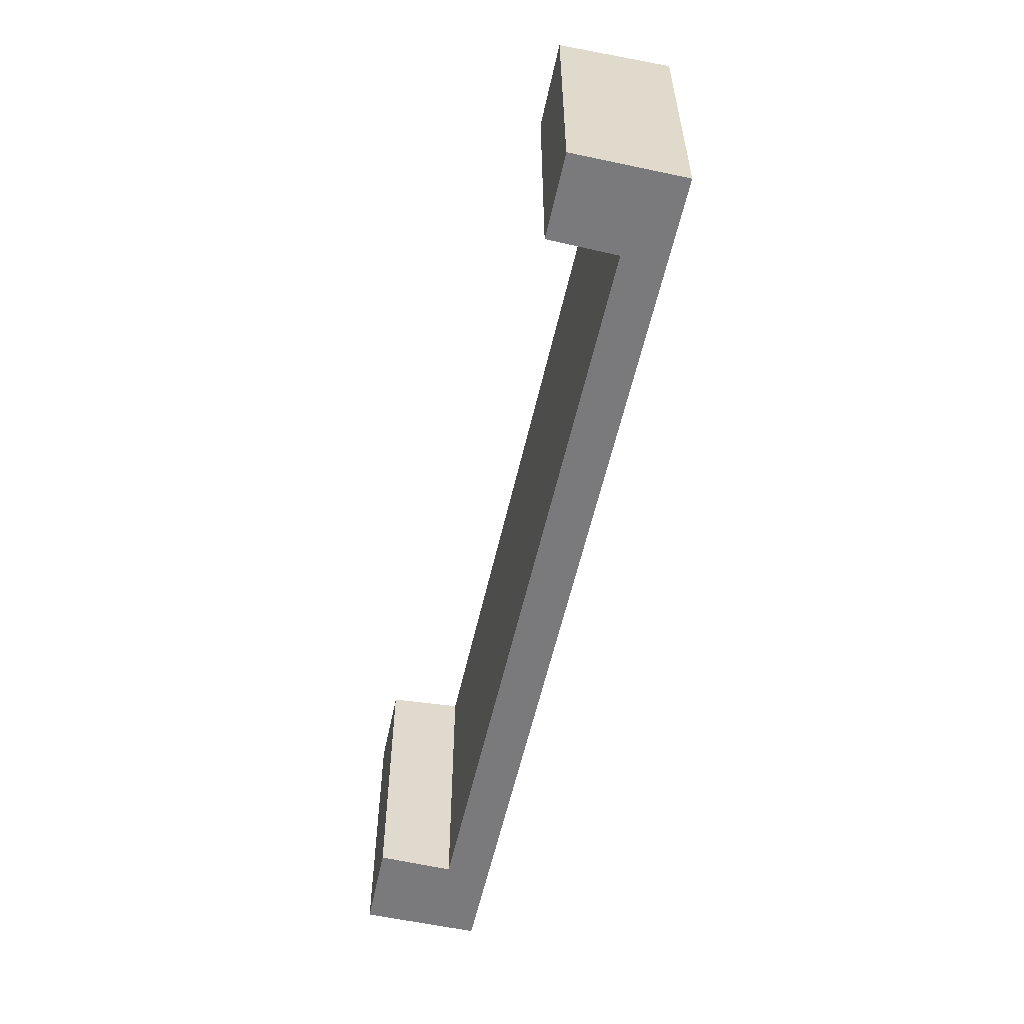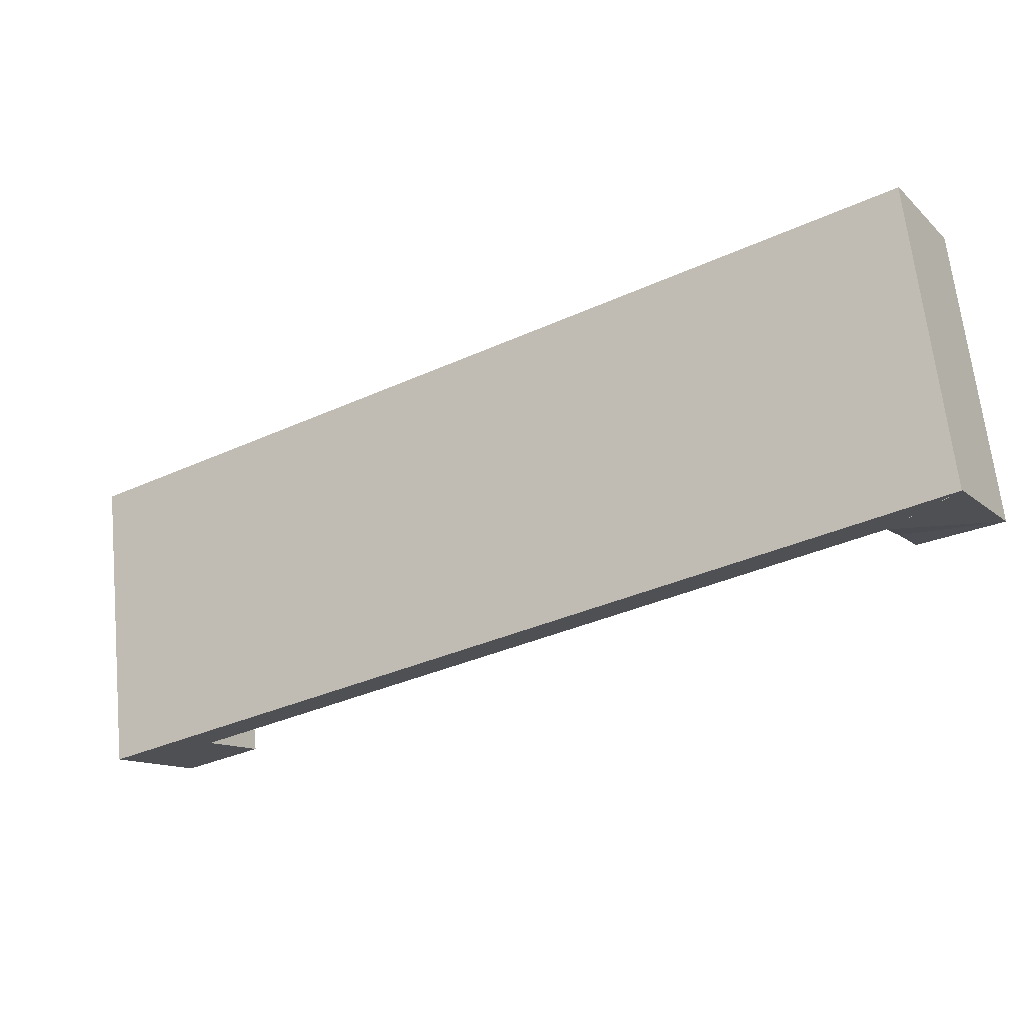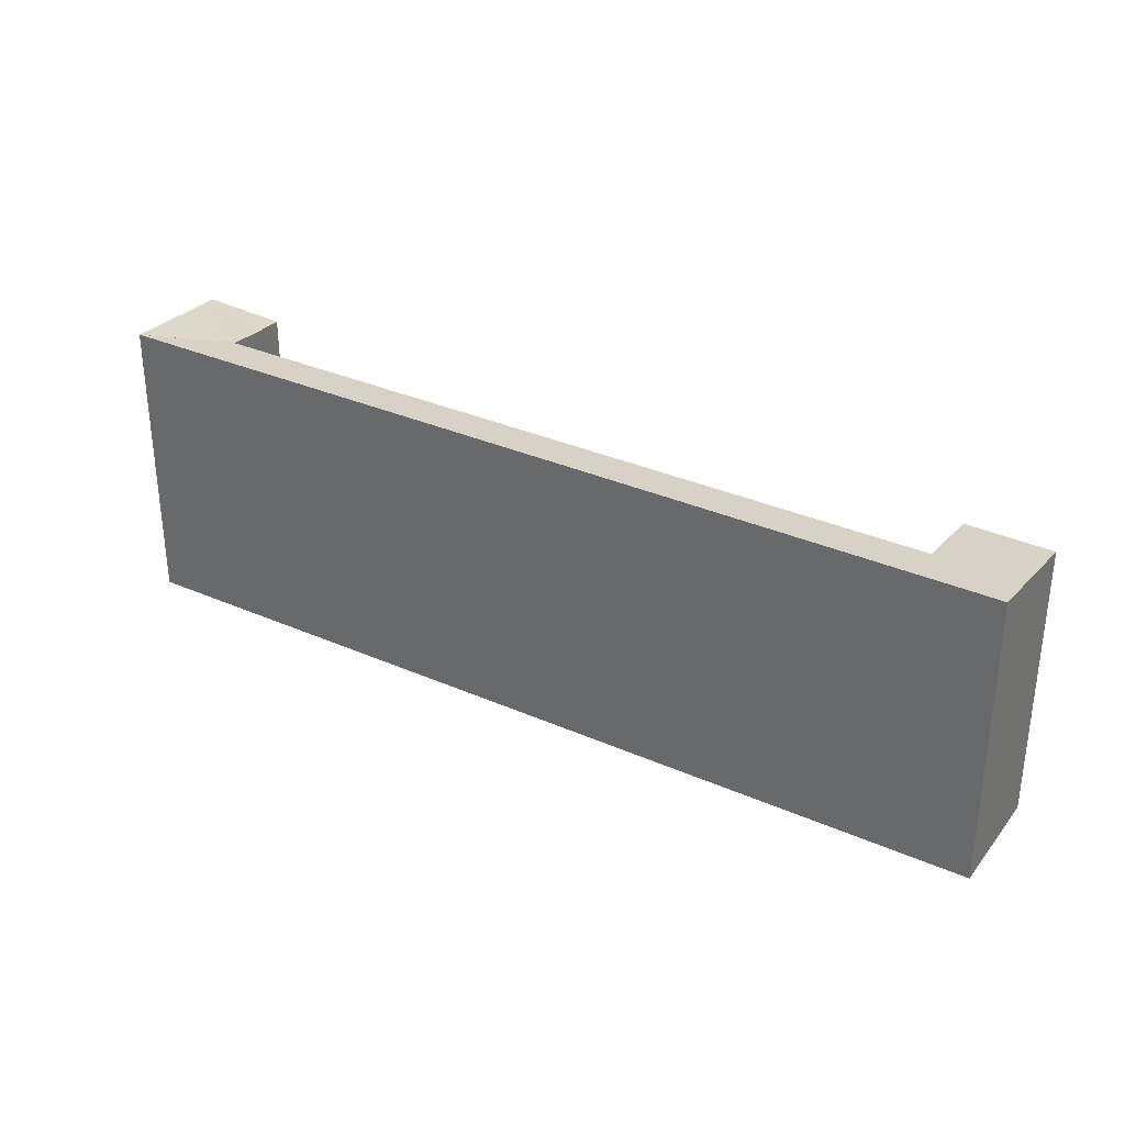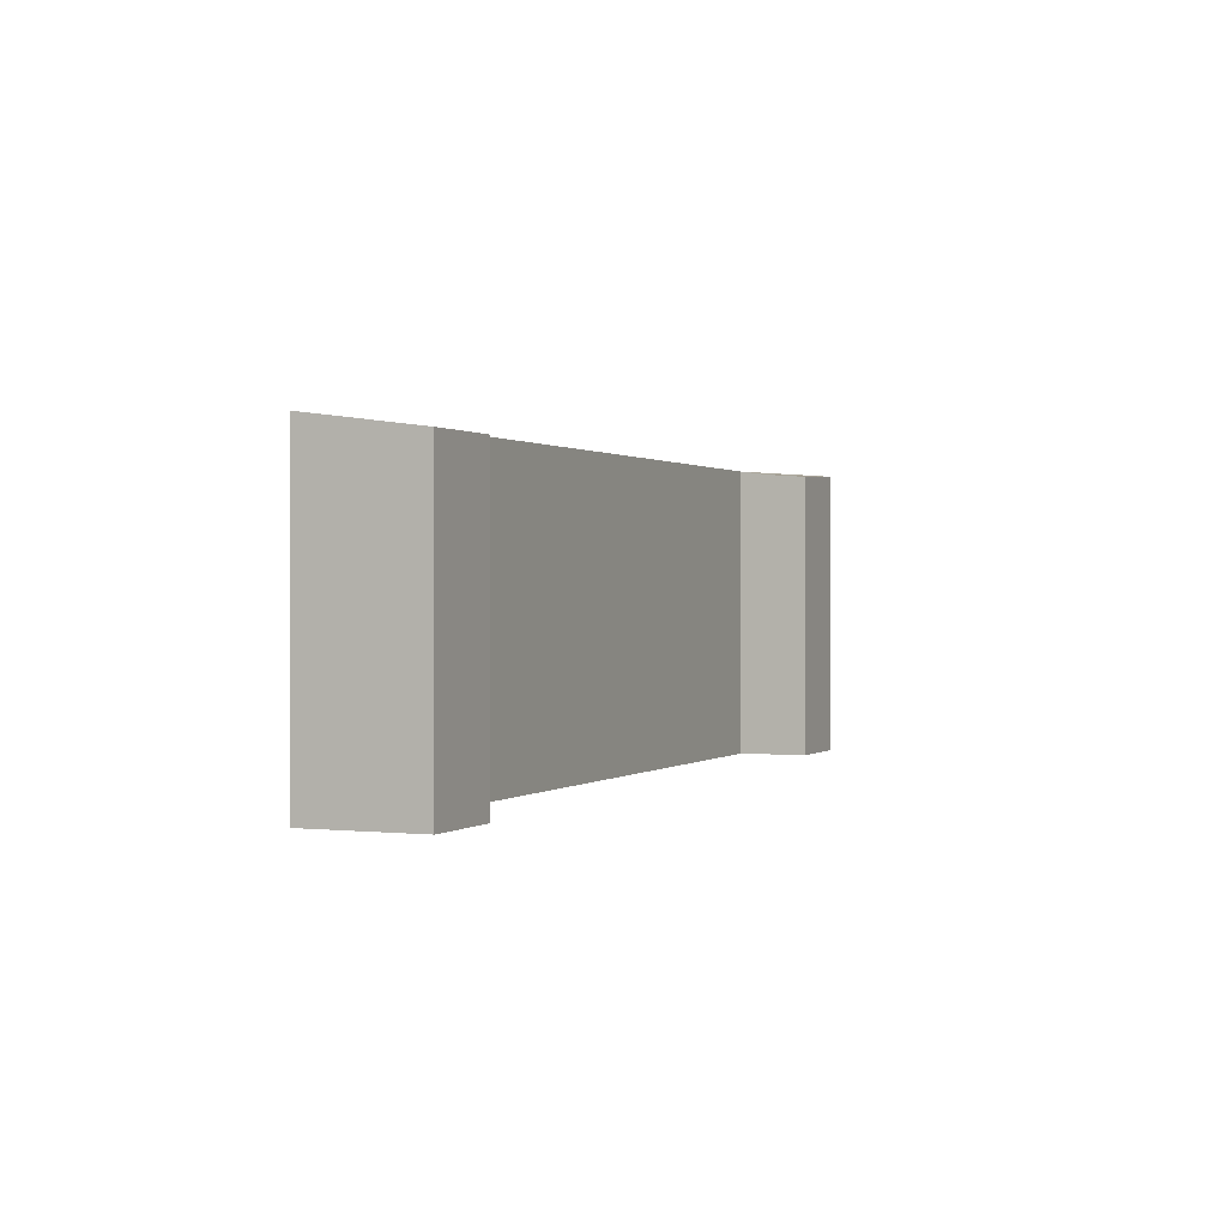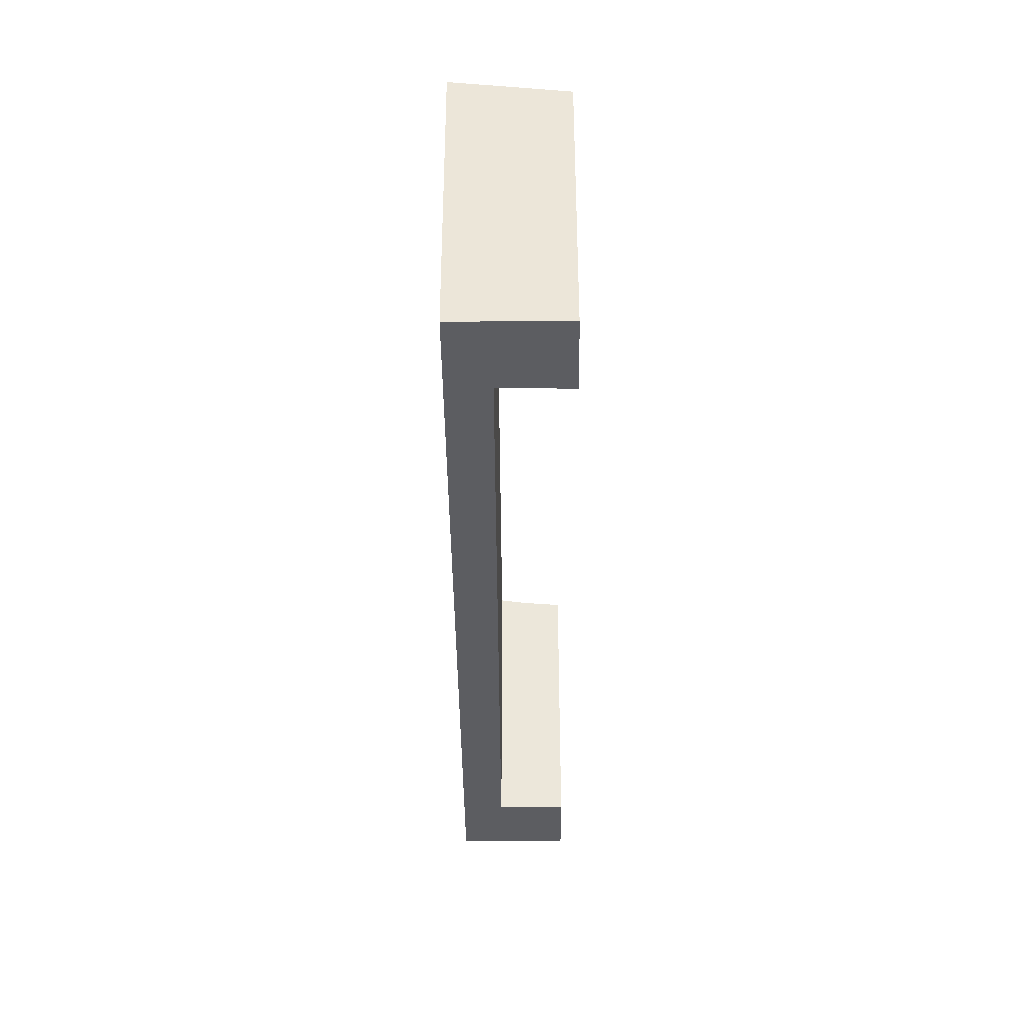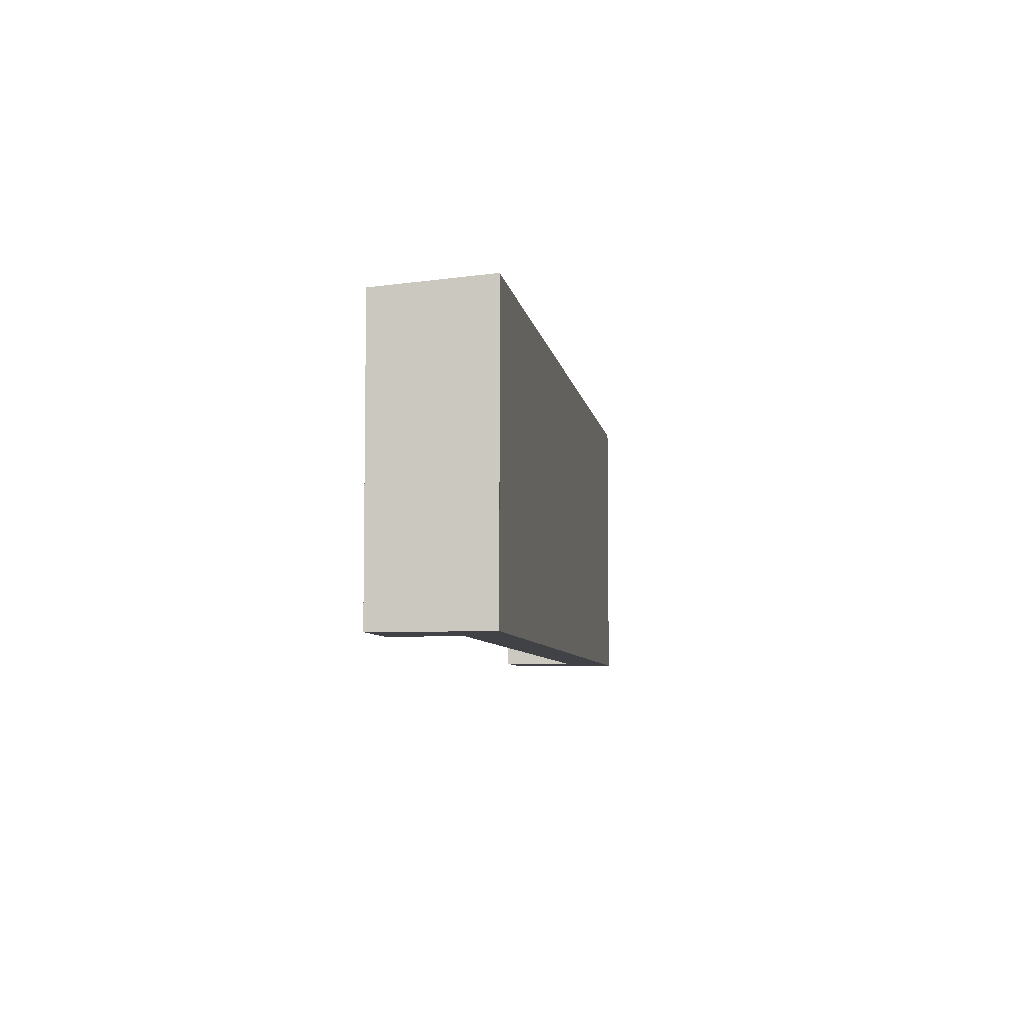
<metadata>
{"format":"obj","ext":"obj","renderer":"f3d","projection":"perspective","resolution":1024,"background":"white","views":[{"elev":-58.2,"azim":-70.9,"up":"+Y"},{"elev":65.9,"azim":174.1,"up":"+Z"},{"elev":33.2,"azim":63.1,"up":"+Y"},{"elev":0.6,"azim":144.7,"up":"+Y"},{"elev":-37.0,"azim":122.2,"up":"+Y"},{"elev":-6.3,"azim":-49.7,"up":"+Y"}]}
</metadata>
<code>
v  18.06 6.557 -11.3
v  17.27 6.769 -8.844
v  19.46 6.897 -9.018
v  16.35 6.552 -10.28
v  10.87 6.897 -3.672
v  2.526 6.77 0.346
v  1.389 6.897 2.232
v  0 6.703 4.104e-16
v  2.159 6.683 -0.227
v  1.378 6.898 2.241
v  1.653 6.615 -1.019
v  2.526 -2.119e-17 0.346
v  2.159 1.39e-17 -0.227
v  1.653 6.24e-17 -1.019
v  19.46 5.522e-16 -9.018
v  18.06 6.92e-16 -11.3
v  0 0 0
v  16.35 6.296e-16 -10.28
v  17.27 5.415e-16 -8.844
v  1.378 -1.372e-16 2.241
v  1.389 -1.367e-16 2.232
v  10.87 2.248e-16 -3.672
g defaultobject
f 1 2 3
f 2 1 4
f 2 5 3
f 5 2 6
f 5 6 7
f 8 6 9
f 10 6 8
f 8 9 11
f 12 9 6
f 9 12 13
f 9 13 14
f 14 11 9
f 15 1 3
f 1 15 16
f 11 17 8
f 17 11 14
f 16 4 1
f 4 16 18
f 2 12 6
f 12 2 19
f 8 20 10
f 20 8 17
f 4 19 2
f 19 4 18
f 20 7 10
f 7 20 21
f 21 5 7
f 5 21 22
f 5 22 3
f 3 22 15
f 15 19 16
f 19 15 22
f 19 22 12
f 12 22 21
f 12 21 13
f 13 21 14
f 14 21 17
f 17 21 20
f 18 16 19

</code>
